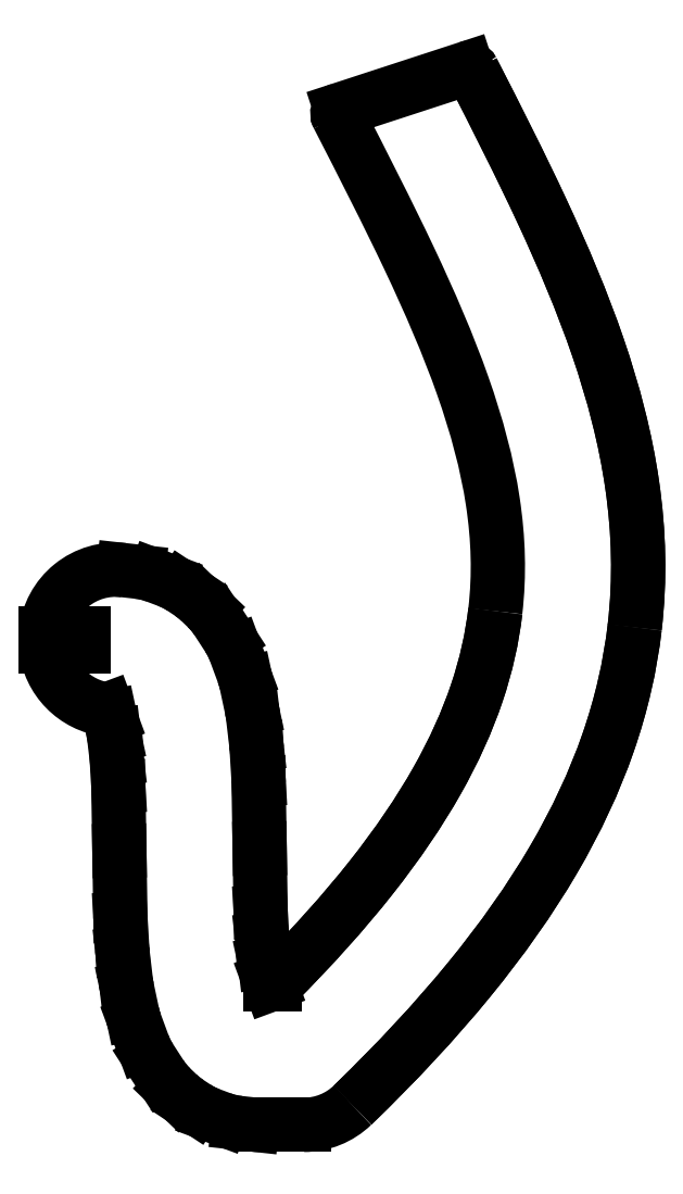
<metadata>
{"format":"dxf","ext":"dxf","renderer":"ezdxf+matplotlib","layout":"modelspace","background":"white","min_lineweight":24,"dpi":150}
</metadata>
<code>
0
SECTION
2
ENTITIES
0
LINE
8
Shape2DView041
10
92.11
20
108.3
30
0
11
119.1
21
117.1
31
0
0
SPLINE
8
Shape2DView041
210
0
220
0
230
1
70
8
71
3
72
11
73
7
74
0
40
0
40
0
40
0
40
0
40
0.5
40
0.5
40
0.5
40
1
40
1
40
1
40
1
10
119.1
20
117.1
30
0
10
119.3
20
117.2
30
0
10
119.5
20
117.2
30
0
10
119.8
20
117.1
30
0
10
120
20
117
30
0
10
120.2
20
116.8
30
0
10
120.3
20
116.6
30
0
0
SPLINE
8
Shape2DView041
210
0
220
0
230
1
70
8
71
3
72
17
73
13
74
0
40
0.2621
40
0.2621
40
0.2621
40
0.2621
40
0.345
40
0.345
40
0.345
40
0.4279
40
0.4279
40
0.4279
40
0.5108
40
0.5108
40
0.5108
40
0.5937
40
0.5937
40
0.5937
40
0.5937
10
155
20
-2.324
30
0
10
156.2
20
7.995
30
0
10
155.9
20
18.15
30
0
10
154.4
20
28.1
30
0
10
153
20
38.06
30
0
10
150.4
20
47.81
30
0
10
147.1
20
57.51
30
0
10
143.8
20
67.2
30
0
10
139.7
20
76.84
30
0
10
135.1
20
86.63
30
0
10
130.6
20
96.42
30
0
10
125.5
20
106.4
30
0
10
120.3
20
116.6
30
0
0
SPLINE
8
Shape2DView041
210
0
220
0
230
1
70
8
71
3
72
17
73
13
74
0
40
0
40
0
40
0
40
0
40
0.06552
40
0.06552
40
0.06552
40
0.131
40
0.131
40
0.131
40
0.1966
40
0.1966
40
0.1966
40
0.2621
40
0.2621
40
0.2621
40
0.2621
10
94.65
20
-104.4
30
0
10
104.1
20
-95.25
30
0
10
112.4
20
-86.37
30
0
10
119.5
20
-77.68
30
0
10
126.6
20
-68.98
30
0
10
132.6
20
-60.47
30
0
10
137.6
20
-52.05
30
0
10
142.5
20
-43.63
30
0
10
146.4
20
-35.3
30
0
10
149.3
20
-27.01
30
0
10
152.1
20
-18.72
30
0
10
154
20
-10.48
30
0
10
155
20
-2.324
30
0
0
ELLIPSE
8
Shape2DView041
10
84.22
20
-93.64
30
0
11
-9.947e-08
21
15
31
0
40
1
41
3.142
42
3.91
0
LINE
8
Shape2DView041
10
74.87
20
-108.6
30
0
11
84.22
21
-108.6
31
0
0
ELLIPSE
8
Shape2DView041
10
74.87
20
-93.64
30
0
11
-9.972e-08
21
15
31
0
40
1
41
3.032
42
3.142
0
LINE
8
Shape2DView041
10
70.26
20
-108.2
30
0
11
73.22
21
-108.5
31
0
0
ELLIPSE
8
Shape2DView041
10
71.9
20
-93.31
30
0
11
-1.04e-07
21
15
31
0
40
1
41
2.785
42
3.032
0
LINE
8
Shape2DView041
10
64.12
20
-106.4
30
0
11
66.66
21
-107.4
31
0
0
ELLIPSE
8
Shape2DView041
10
69.36
20
-92.36
30
0
11
-9.493e-08
21
15
31
0
40
1
41
2.558
42
2.785
0
LINE
8
Shape2DView041
10
59.44
20
-103.8
30
0
11
61.09
21
-104.9
31
0
0
ELLIPSE
8
Shape2DView041
10
67.7
20
-91.27
30
0
11
-9.724e-08
21
15
31
0
40
1
41
2.376
42
2.558
0
LINE
8
Shape2DView041
10
55.86
20
-100.7
30
0
11
57.31
21
-102.1
31
0
0
ELLIPSE
8
Shape2DView041
10
66.26
20
-89.88
30
0
11
-9.688e-08
21
15
31
0
40
1
41
2.145
42
2.376
0
LINE
8
Shape2DView041
10
51.33
20
-94.42
30
0
11
53.66
21
-98.03
31
0
0
ELLIPSE
8
Shape2DView041
10
63.92
20
-86.27
30
0
11
-1.042e-07
21
15
31
0
40
1
41
1.923
42
2.145
0
LINE
8
Shape2DView041
10
48.16
20
-86.87
30
0
11
49.84
21
-91.45
31
0
0
ELLIPSE
8
Shape2DView041
10
62.23
20
-81.69
30
0
11
-1.022e-07
21
15
31
0
40
1
41
1.78
42
1.923
0
LINE
8
Shape2DView041
10
46.42
20
-79.4
30
0
11
47.56
21
-84.8
31
0
0
ELLIPSE
8
Shape2DView041
10
61.09
20
-76.3
30
0
11
-1.018e-07
21
15
31
0
40
1
41
1.687
42
1.78
0
LINE
8
Shape2DView041
10
45.49
20
-72
30
0
11
46.19
21
-78.04
31
0
0
ELLIPSE
8
Shape2DView041
10
60.38
20
-70.25
30
0
11
-9.992e-08
21
15
31
0
40
1
41
1.629
42
1.687
0
LINE
8
Shape2DView041
10
45.03
20
-64.6
30
0
11
45.41
21
-71.13
31
0
0
ELLIPSE
8
Shape2DView041
10
60
20
-63.72
30
0
11
-9.946e-08
21
15
31
0
40
1
41
1.587
42
1.629
0
LINE
8
Shape2DView041
10
44.79
20
-50.06
30
0
11
45
21
-63.96
31
0
0
LINE
8
Shape2DView041
10
44.57
20
-36.29
30
0
11
44.79
21
-50.06
31
0
0
LINE
8
Shape2DView041
10
44.22
20
-30.4
30
0
11
44.57
21
-36.29
31
0
0
LINE
8
Shape2DView041
10
43.62
20
-25.36
30
0
11
44.22
21
-30.4
31
0
0
LINE
8
Shape2DView041
10
42.81
20
-21.58
30
0
11
43.62
21
-25.36
31
0
0
LINE
8
Shape2DView041
10
42.19
20
-19.89
30
0
11
42.81
21
-21.58
31
0
0
ELLIPSE
8
Shape2DView041
10
44
20
-5
30
0
11
-1.01e-07
21
15
31
0
40
1
41
1.671
42
3.02
0
LINE
8
Shape2DView041
10
37.02
20
-6.5
30
0
11
29.08
21
-6.5
31
0
0
LINE
8
Shape2DView041
10
37.02
20
-3.5
30
0
11
37.02
21
-6.5
31
0
0
LINE
8
Shape2DView041
10
29.08
20
-3.5
30
0
11
37.02
21
-3.5
31
0
0
ELLIPSE
8
Shape2DView041
10
44
20
-5
30
0
11
-1.01e-07
21
15
31
0
40
1
41
6.172
42
1.471
0
LINE
8
Shape2DView041
10
45.66
20
9.908
30
0
11
48.83
21
9.555
31
0
0
ELLIPSE
8
Shape2DView041
10
47.17
20
-5.353
30
0
11
-1.039e-07
21
15
31
0
40
1
41
5.923
42
6.172
0
LINE
8
Shape2DView041
10
52.46
20
8.683
30
0
11
55.18
21
7.661
31
0
0
ELLIPSE
8
Shape2DView041
10
49.89
20
-6.375
30
0
11
-8.45e-08
21
15
31
0
40
1
41
5.696
42
5.923
0
LINE
8
Shape2DView041
10
58.19
20
6.113
30
0
11
59.9
21
4.976
31
0
0
ELLIPSE
8
Shape2DView041
10
51.59
20
-7.512
30
0
11
-8.777e-08
21
15
31
0
40
1
41
5.516
42
5.696
0
LINE
8
Shape2DView041
10
62
20
3.287
30
0
11
63.5
21
1.843
31
0
0
ELLIPSE
8
Shape2DView041
10
53.09
20
-8.956
30
0
11
-8.71e-08
21
15
31
0
40
1
41
5.288
42
5.516
0
LINE
8
Shape2DView041
10
65.67
20
-0.7879
30
0
11
68.09
21
-4.514
31
0
0
ELLIPSE
8
Shape2DView041
10
55.51
20
-12.68
30
0
11
-1.075e-07
21
15
31
0
40
1
41
5.067
42
5.288
0
LINE
8
Shape2DView041
10
69.58
20
-7.469
30
0
11
71.32
21
-12.17
31
0
0
ELLIPSE
8
Shape2DView041
10
57.25
20
-17.39
30
0
11
-1.013e-07
21
15
31
0
40
1
41
4.923
42
5.067
0
LINE
8
Shape2DView041
10
71.92
20
-14.25
30
0
11
73.1
21
-19.77
31
0
0
ELLIPSE
8
Shape2DView041
10
58.44
20
-22.91
30
0
11
-1.006e-07
21
15
31
0
40
1
41
4.83
42
4.923
0
LINE
8
Shape2DView041
10
73.33
20
-21.14
30
0
11
74.06
21
-27.31
31
0
0
ELLIPSE
8
Shape2DView041
10
59.17
20
-29.08
30
0
11
-9.882e-08
21
15
31
0
40
1
41
4.771
42
4.83
0
LINE
8
Shape2DView041
10
74.14
20
-28.19
30
0
11
74.53
21
-34.84
31
0
0
ELLIPSE
8
Shape2DView041
10
59.56
20
-35.73
30
0
11
-9.925e-08
21
15
31
0
40
1
41
4.728
42
4.771
0
LINE
8
Shape2DView041
10
74.56
20
-35.49
30
0
11
74.78
21
-49.59
31
0
0
ELLIPSE
8
Shape2DView041
10
59.78
20
-49.83
30
0
11
-9.946e-08
21
15
31
0
40
1
41
4.728
42
4.728
0
LINE
8
Shape2DView041
10
74.78
20
-49.59
30
0
11
75
21
-63.17
31
0
0
LINE
8
Shape2DView041
10
75
20
-63.17
30
0
11
75.33
21
-68.95
31
0
0
LINE
8
Shape2DView041
10
75.33
20
-68.95
30
0
11
75.91
21
-73.86
31
0
0
LINE
8
Shape2DView041
10
75.91
20
-73.86
30
0
11
76.68
21
-77.52
31
0
0
LINE
8
Shape2DView041
10
76.68
20
-77.52
30
0
11
77.09
21
-78.64
31
0
0
LINE
8
Shape2DView041
10
77.09
20
-78.64
30
0
11
78.09
21
-78.64
31
0
0
SPLINE
8
Shape2DView041
210
0
220
0
230
1
70
8
71
3
72
17
73
13
74
0
40
0.01094
40
0.01094
40
0.01094
40
0.01094
40
0.07373
40
0.07373
40
0.07373
40
0.1365
40
0.1365
40
0.1365
40
0.1993
40
0.1993
40
0.1993
40
0.2621
40
0.2621
40
0.2621
40
0.2621
10
78.09
20
-78.64
30
0
10
86.08
20
-70.64
30
0
10
92.88
20
-63.05
30
0
10
98.6
20
-55.81
30
0
10
104.3
20
-48.58
30
0
10
109
20
-41.71
30
0
10
112.7
20
-35.15
30
0
10
116.4
20
-28.6
30
0
10
119.2
20
-22.37
30
0
10
121.2
20
-16.37
30
0
10
123.2
20
-10.36
30
0
10
124.5
20
-4.586
30
0
10
125.2
20
1.129
30
0
0
SPLINE
8
Shape2DView041
210
0
220
0
230
1
70
8
71
3
72
17
73
13
74
0
40
0.2621
40
0.2621
40
0.2621
40
0.2621
40
0.3477
40
0.3477
40
0.3477
40
0.4332
40
0.4332
40
0.4332
40
0.5188
40
0.5188
40
0.5188
40
0.6044
40
0.6044
40
0.6044
40
0.6044
10
125.2
20
1.129
30
0
10
126.1
20
8.916
30
0
10
125.8
20
16.61
30
0
10
124.6
20
24.57
30
0
10
123.4
20
32.53
30
0
10
121.2
20
40.75
30
0
10
118.2
20
49.39
30
0
10
115.1
20
58.03
30
0
10
111.2
20
67.08
30
0
10
106.7
20
76.64
30
0
10
102.2
20
86.2
30
0
10
97.02
20
96.26
30
0
10
91.53
20
106.9
30
0
0
SPLINE
8
Shape2DView041
210
0
220
0
230
1
70
8
71
3
72
11
73
7
74
0
40
0
40
0
40
0
40
0
40
0.5
40
0.5
40
0.5
40
1
40
1
40
1
40
1
10
92.11
20
108.3
30
0
10
91.86
20
108.3
30
0
10
91.61
20
108.1
30
0
10
91.5
20
107.8
30
0
10
91.38
20
107.5
30
0
10
91.41
20
107.2
30
0
10
91.53
20
106.9
30
0
0
SPLINE
8
Shape2DView041
210
0
220
0
230
1
70
8
71
1
72
4
73
2
74
0
40
0
40
0
40
0.006533
40
0.006533
10
92.11
20
108.3
30
0
10
92.1
20
108.3
30
0
0
SPLINE
8
Shape2DView041
210
0
220
0
230
1
70
8
71
2
72
6
73
3
74
0
40
0.8
40
0.8
40
0.8
40
1
40
1
40
1
10
91.43
20
107.2
30
0
10
91.46
20
107.1
30
0
10
91.53
20
106.9
30
0
0
SPLINE
8
Shape2DView041
210
0
220
0
230
1
70
8
71
3
72
8
73
4
74
0
40
0.4311
40
0.4311
40
0.4311
40
0.4311
40
1
40
1
40
1
40
1
10
119.7
20
117.1
30
0
10
119.9
20
117.1
30
0
10
120.2
20
116.9
30
0
10
120.3
20
116.6
30
0
0
SPLINE
8
Shape2DView041
210
0
220
0
230
1
70
8
71
3
72
17
73
13
74
0
40
0.2621
40
0.2621
40
0.2621
40
0.2621
40
0.345
40
0.345
40
0.345
40
0.4279
40
0.4279
40
0.4279
40
0.5108
40
0.5108
40
0.5108
40
0.5937
40
0.5937
40
0.5937
40
0.5937
10
155
20
-2.324
30
0
10
156.2
20
7.995
30
0
10
155.9
20
18.15
30
0
10
154.4
20
28.1
30
0
10
153
20
38.06
30
0
10
150.4
20
47.81
30
0
10
147.1
20
57.51
30
0
10
143.8
20
67.2
30
0
10
139.7
20
76.84
30
0
10
135.1
20
86.63
30
0
10
130.6
20
96.42
30
0
10
125.5
20
106.4
30
0
10
120.3
20
116.6
30
0
0
SPLINE
8
Shape2DView041
210
0
220
0
230
1
70
8
71
3
72
17
73
13
74
0
40
0.01094
40
0.01094
40
0.01094
40
0.01094
40
0.07373
40
0.07373
40
0.07373
40
0.1365
40
0.1365
40
0.1365
40
0.1993
40
0.1993
40
0.1993
40
0.2621
40
0.2621
40
0.2621
40
0.2621
10
78.09
20
-78.64
30
0
10
86.08
20
-70.64
30
0
10
92.88
20
-63.05
30
0
10
98.6
20
-55.81
30
0
10
104.3
20
-48.58
30
0
10
109
20
-41.71
30
0
10
112.7
20
-35.15
30
0
10
116.4
20
-28.6
30
0
10
119.2
20
-22.37
30
0
10
121.2
20
-16.37
30
0
10
123.2
20
-10.36
30
0
10
124.5
20
-4.586
30
0
10
125.2
20
1.129
30
0
0
SPLINE
8
Shape2DView041
210
0
220
0
230
1
70
8
71
3
72
17
73
13
74
0
40
0
40
0
40
0
40
0
40
0.06552
40
0.06552
40
0.06552
40
0.131
40
0.131
40
0.131
40
0.1966
40
0.1966
40
0.1966
40
0.2621
40
0.2621
40
0.2621
40
0.2621
10
94.65
20
-104.4
30
0
10
104.1
20
-95.25
30
0
10
112.4
20
-86.37
30
0
10
119.5
20
-77.68
30
0
10
126.6
20
-68.98
30
0
10
132.6
20
-60.47
30
0
10
137.6
20
-52.05
30
0
10
142.5
20
-43.63
30
0
10
146.4
20
-35.3
30
0
10
149.3
20
-27.01
30
0
10
152.1
20
-18.72
30
0
10
154
20
-10.48
30
0
10
155
20
-2.324
30
0
0
ENDSEC
0
EOF

</code>
